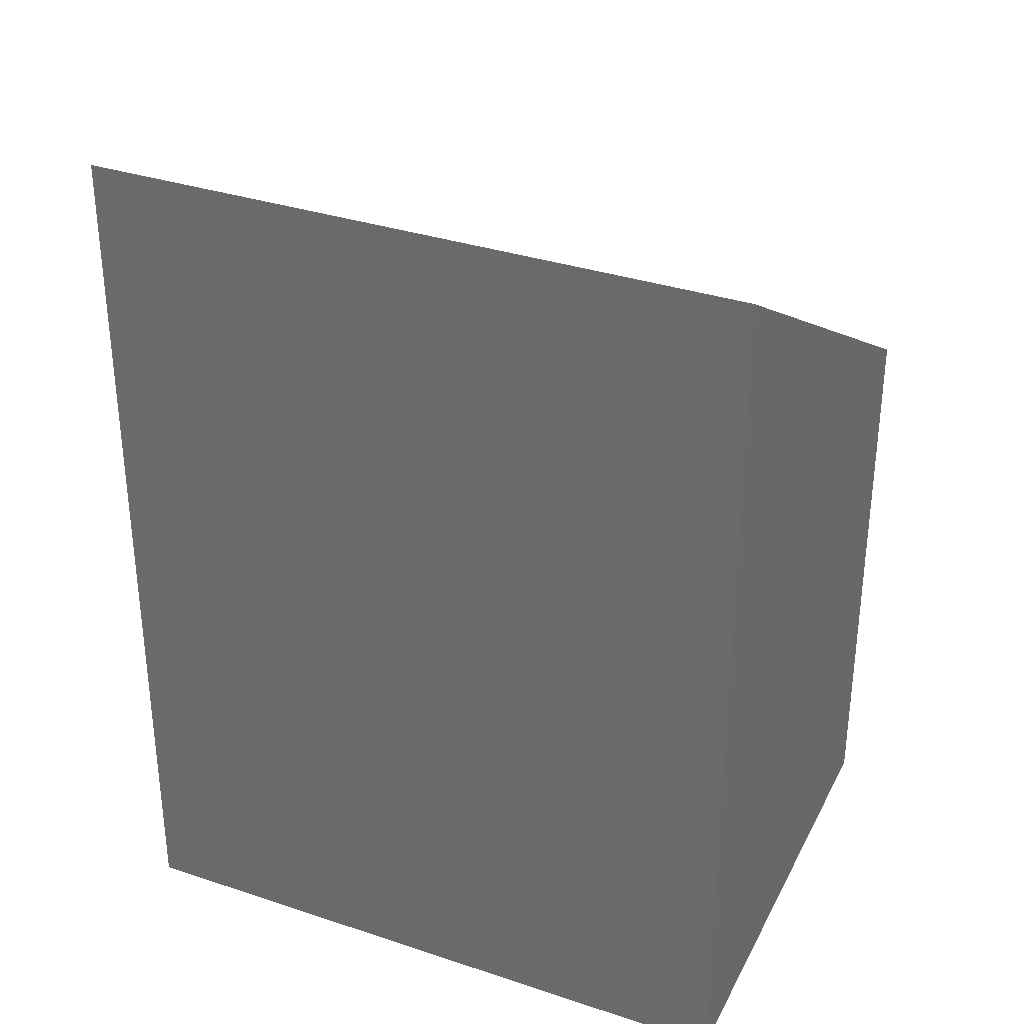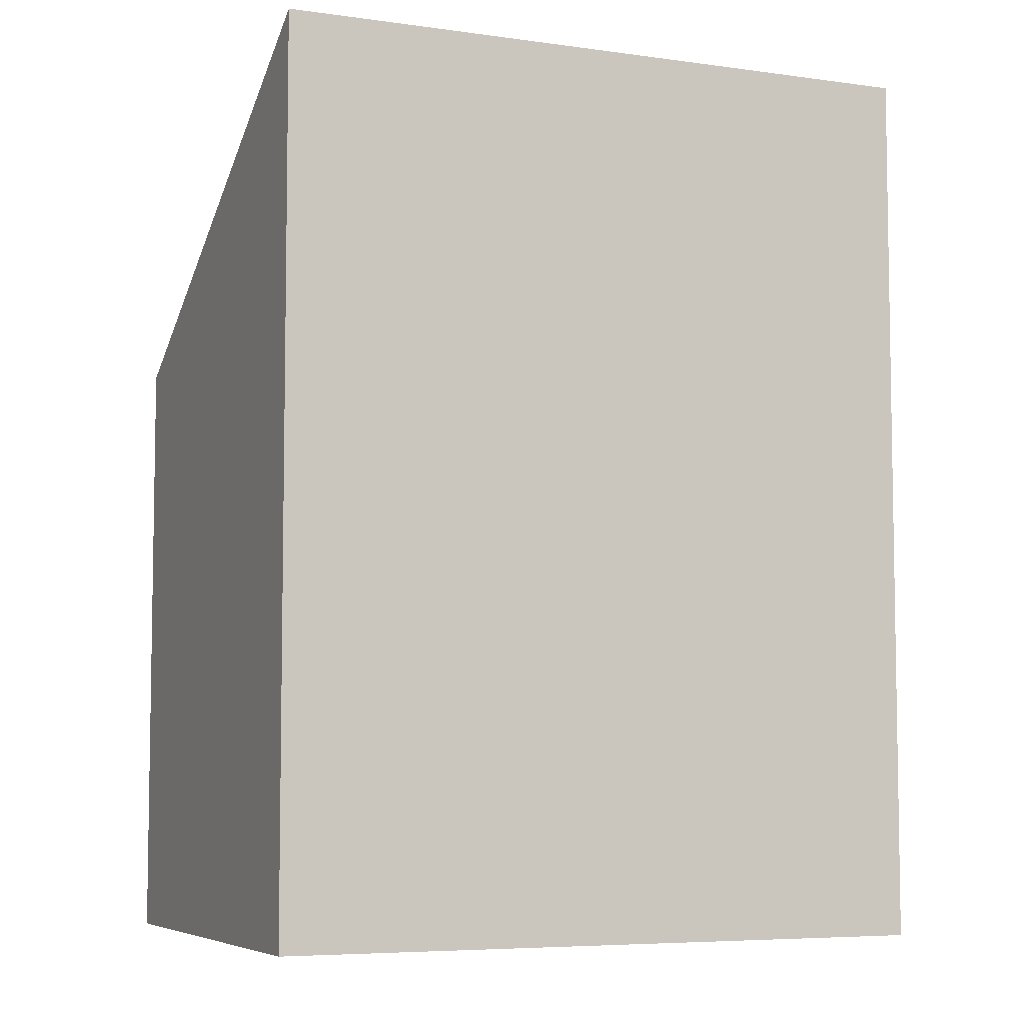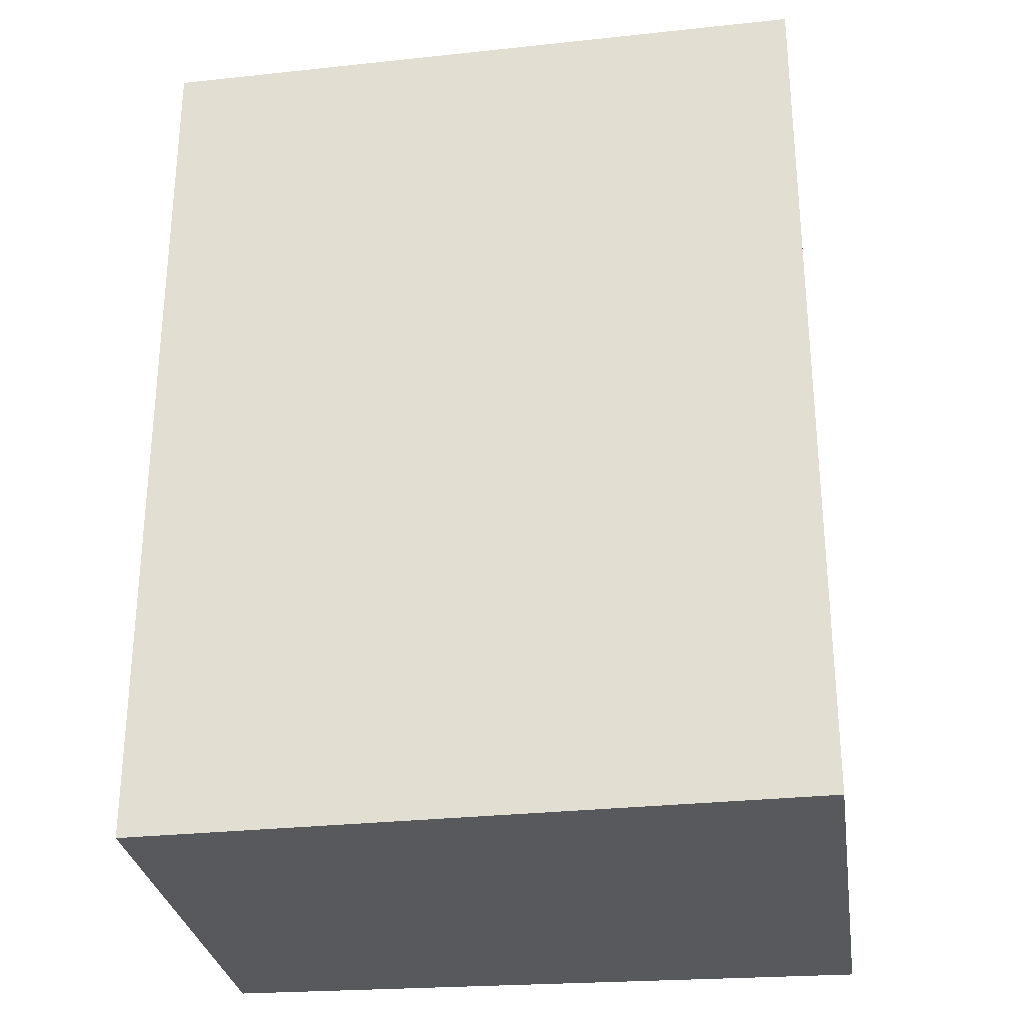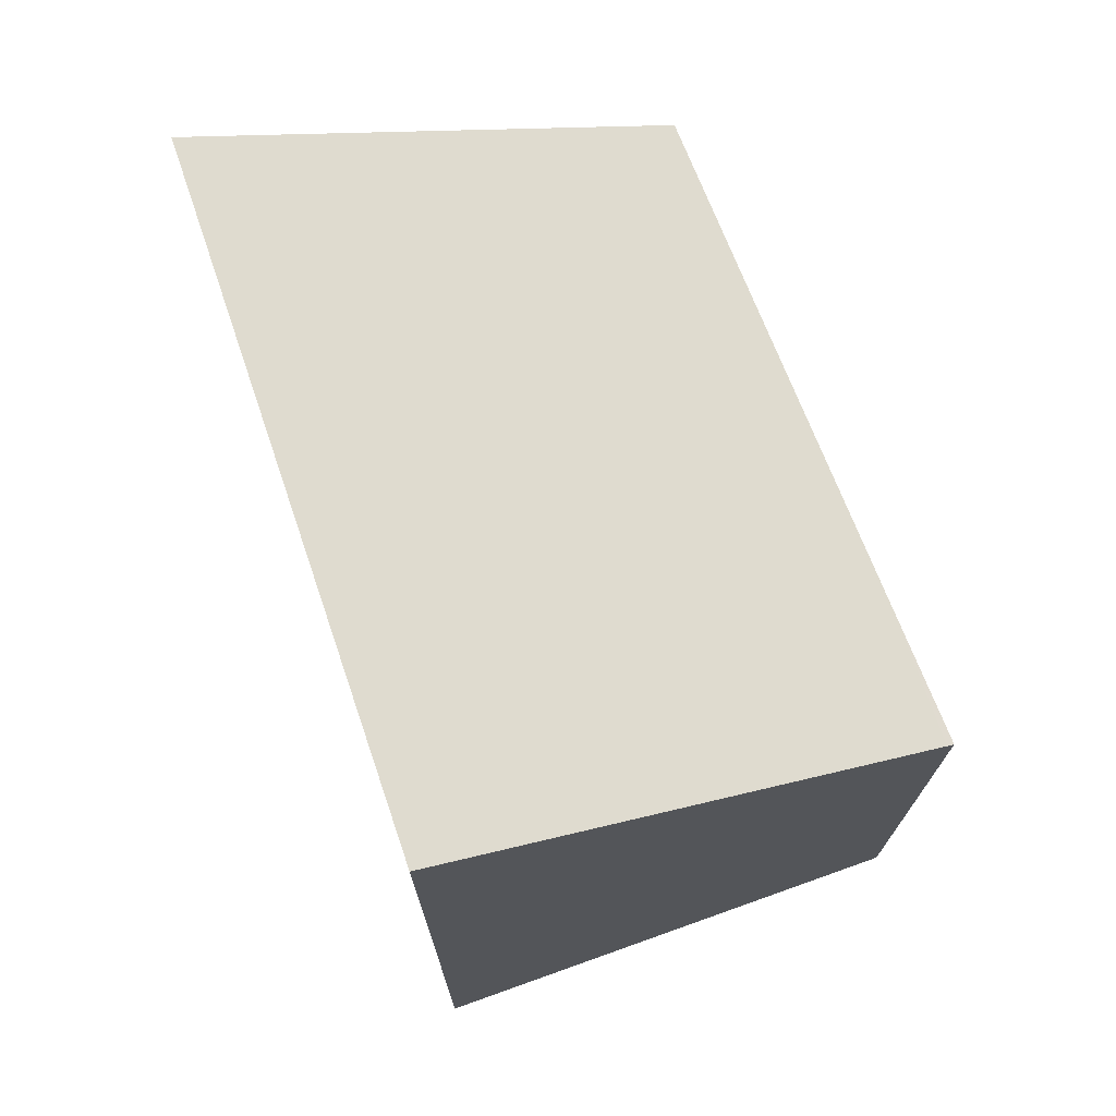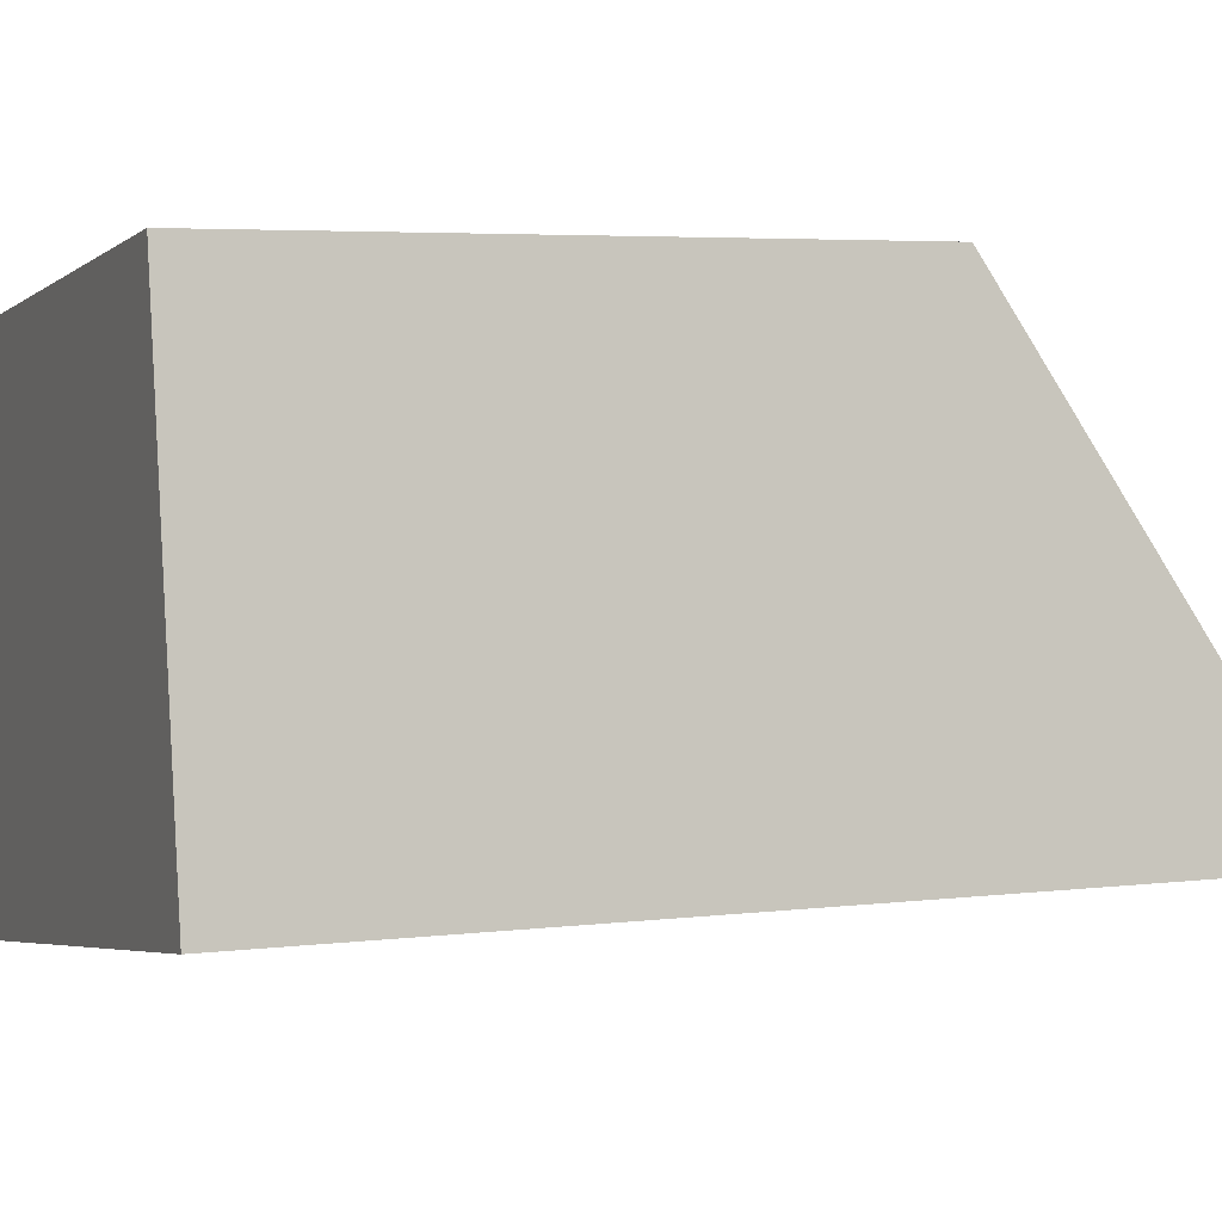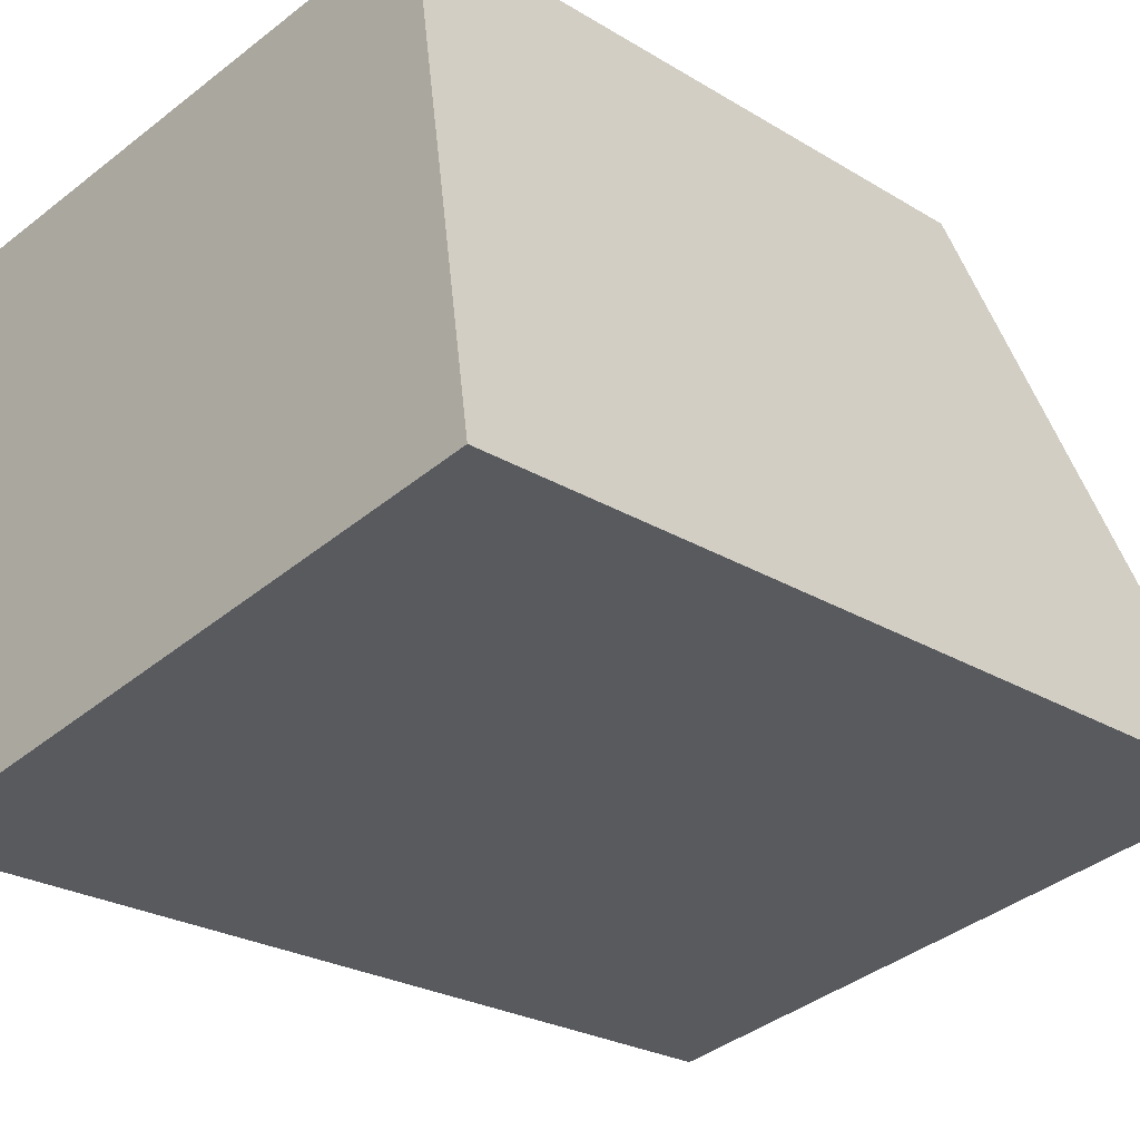
<metadata>
{"format":"obj","ext":"obj","renderer":"f3d","projection":"perspective","resolution":1024,"background":"white","views":[{"elev":33.6,"azim":-164.4,"up":"+Y"},{"elev":-6.2,"azim":148.0,"up":"+Y"},{"elev":-29.4,"azim":-179.9,"up":"+Y"},{"elev":73.0,"azim":-117.7,"up":"+Y"},{"elev":4.5,"azim":67.8,"up":"+Z"},{"elev":-25.4,"azim":45.9,"up":"+Z"}]}
</metadata>
<code>
v  0.537 6.723 -3.792
v  4.976 4.576 0.493
v  5.491 6.723 -3.012
v  1.024 4.437 0.101
v  0.008 4.437 -0.059
v  0 4.402 2.695e-16
v  0 0 0
v  4.976 -3.019e-17 0.493
v  1.024 -6.184e-18 0.101
v  5.491 1.844e-16 -3.012
v  0.537 2.322e-16 -3.792
v  0.008 3.613e-18 -0.059
g defaultobject
f 1 2 3
f 2 1 4
f 4 1 5
f 4 5 6
f 7 4 6
f 4 7 2
f 2 7 8
f 8 7 9
f 2 10 3
f 10 2 8
f 10 1 3
f 1 10 11
f 11 5 1
f 5 11 6
f 6 11 7
f 7 11 12
f 9 10 8
f 10 9 11
f 11 9 7
f 11 7 12

</code>
